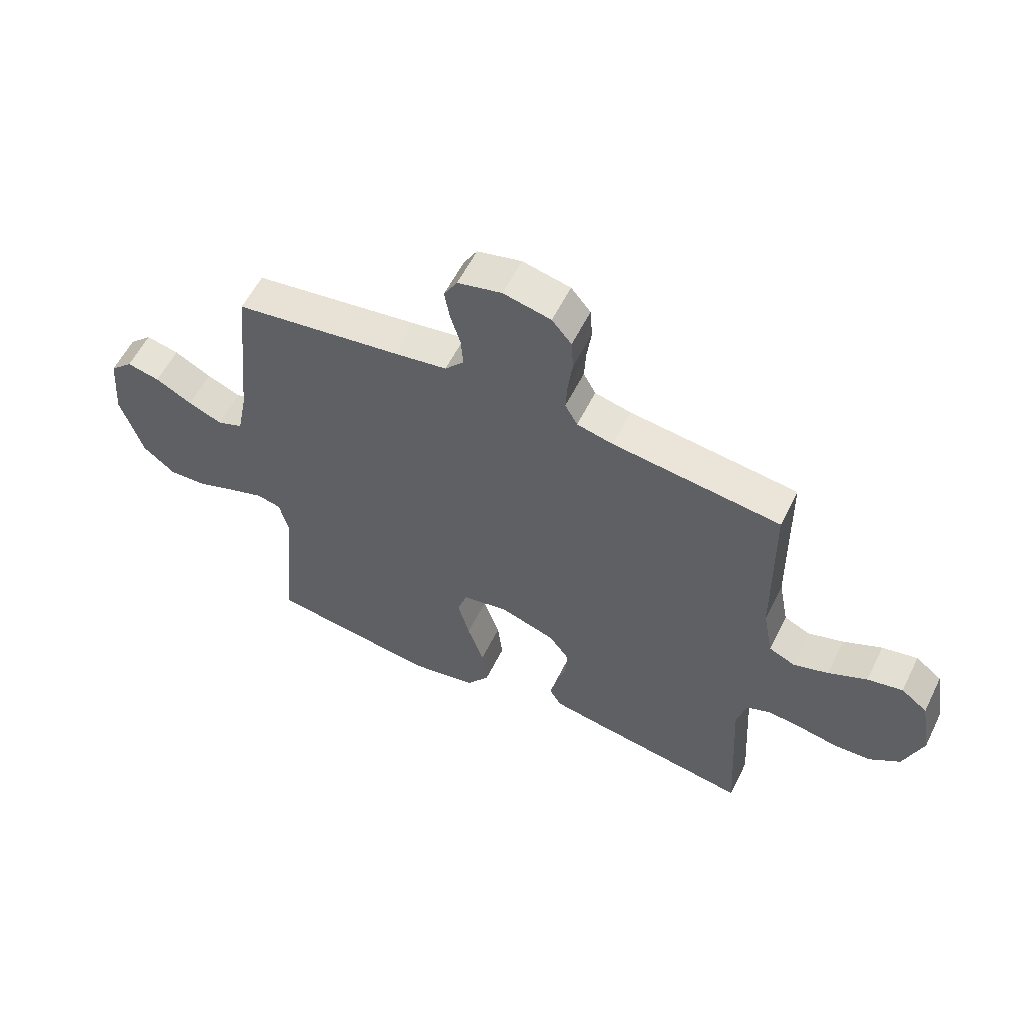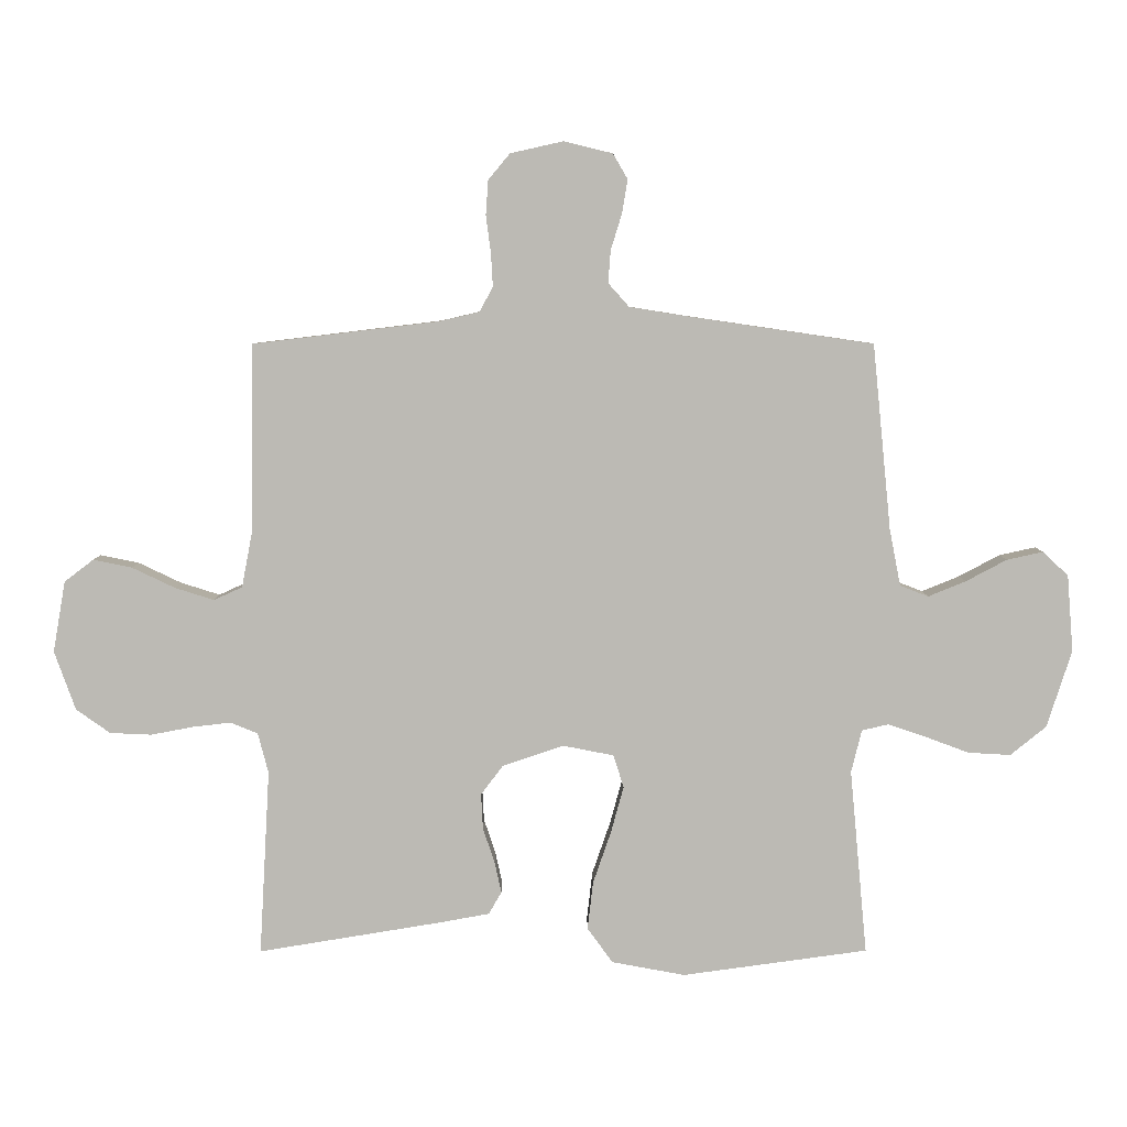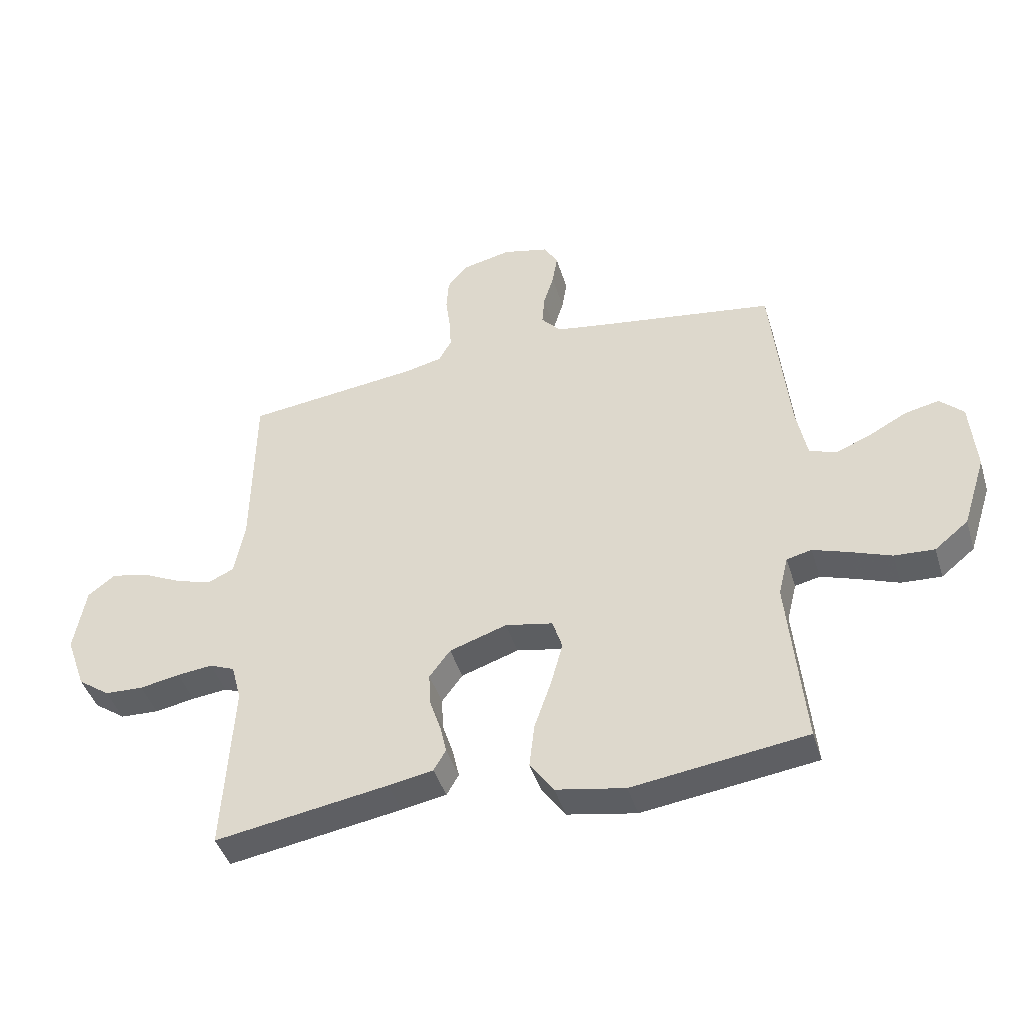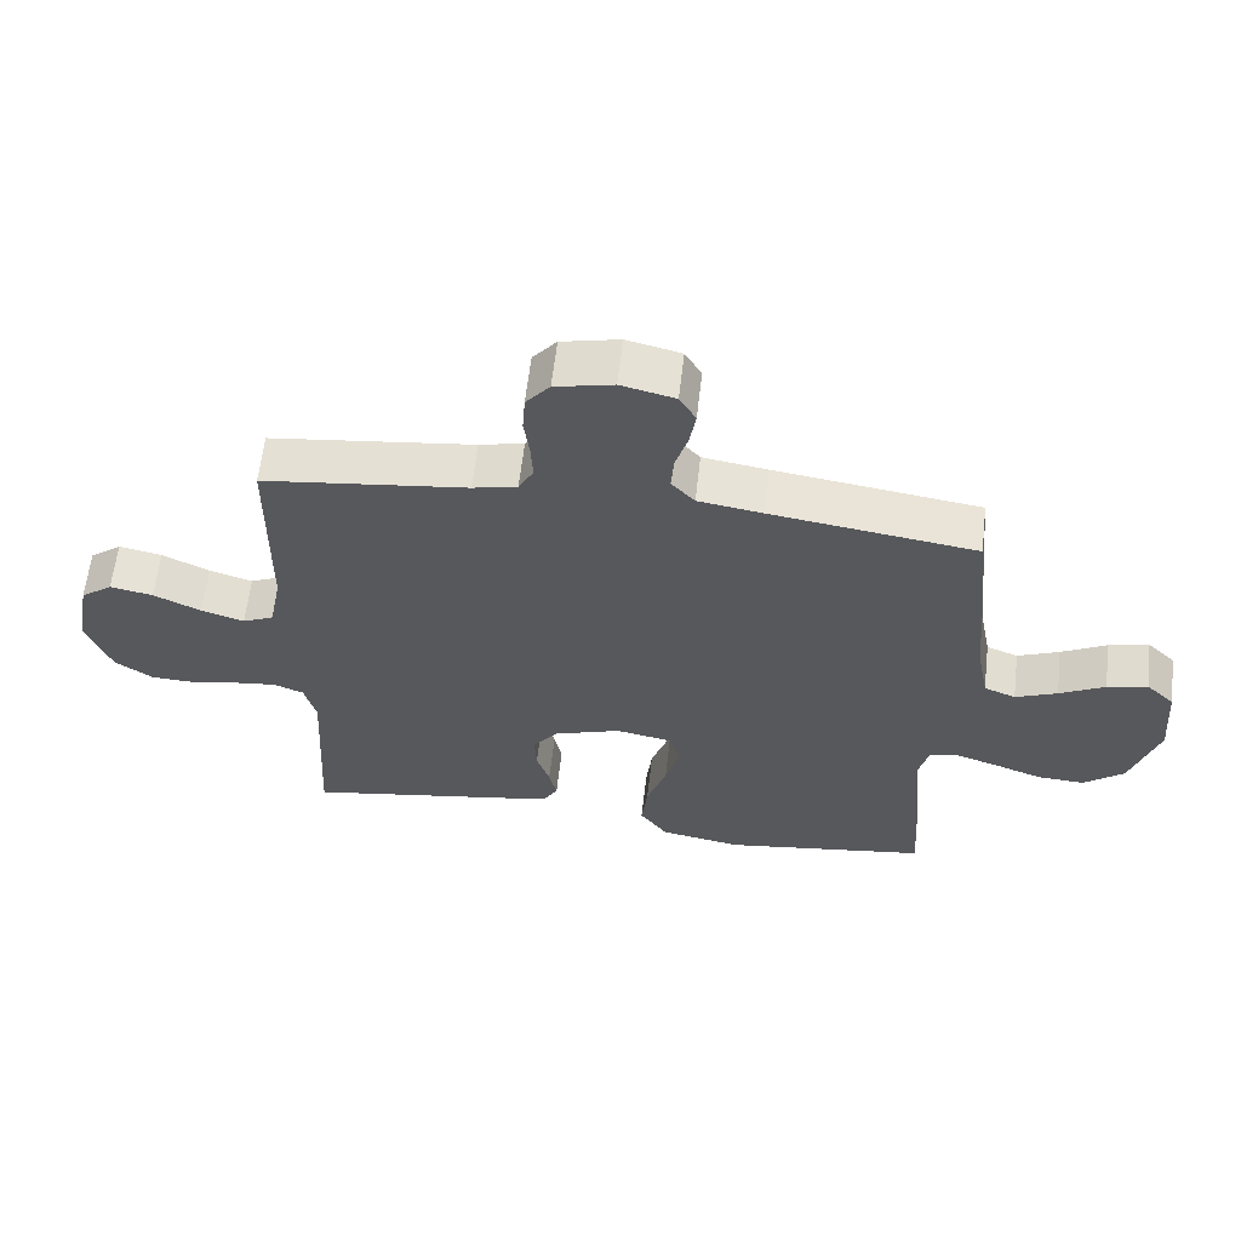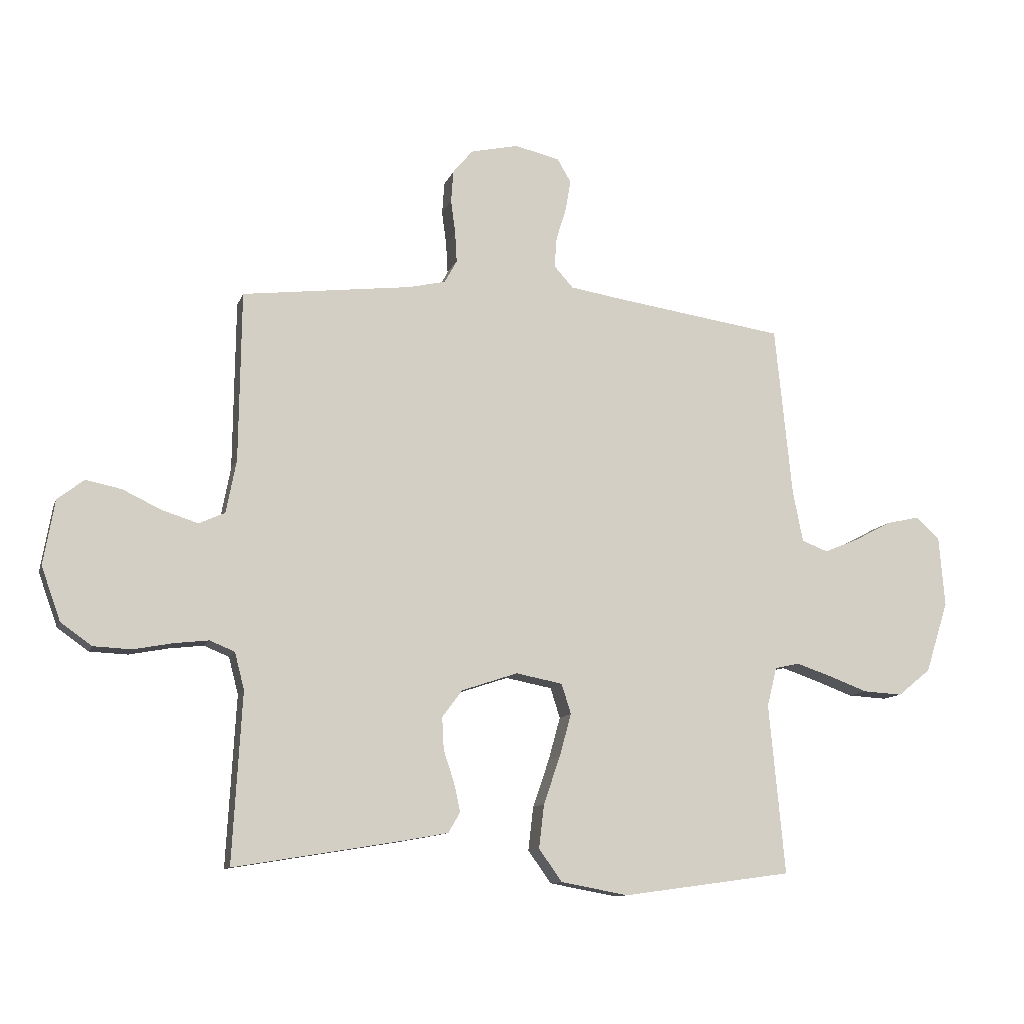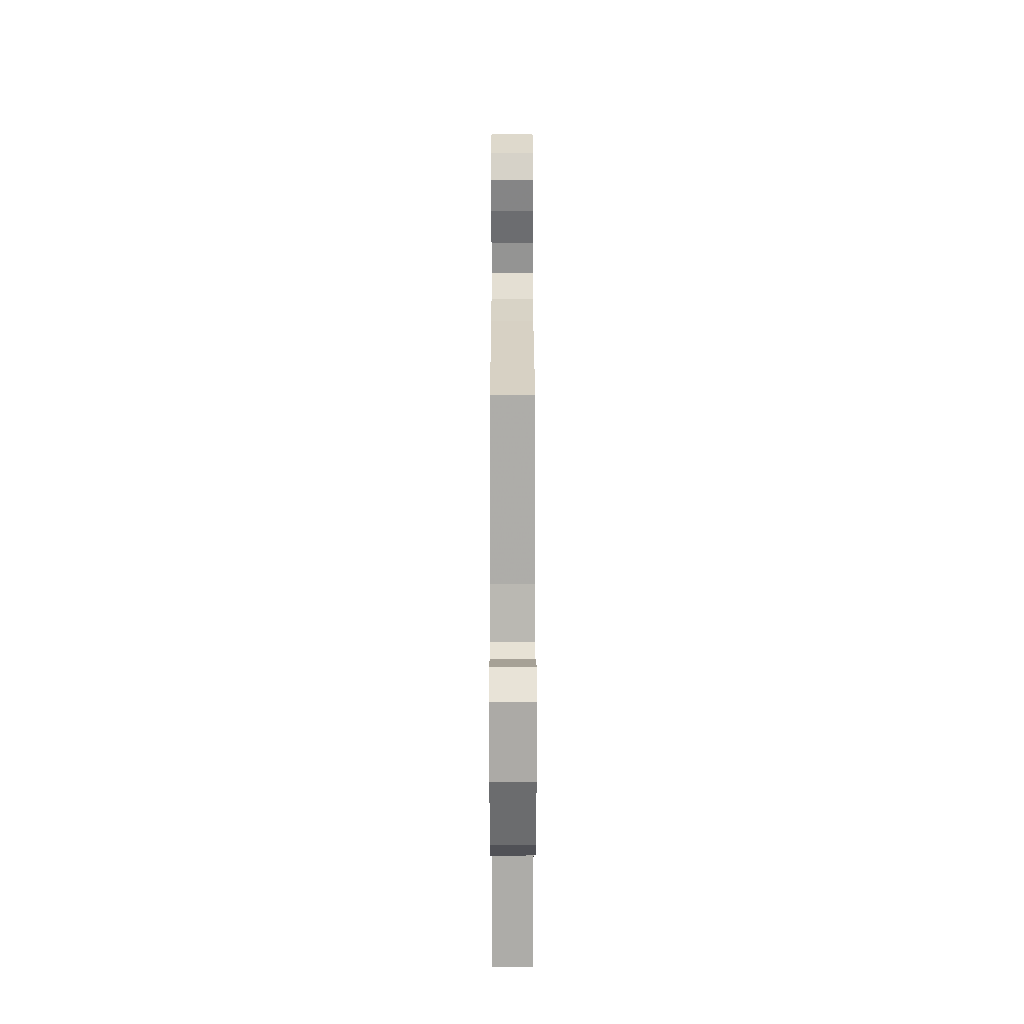
<metadata>
{"format":"obj","ext":"obj","renderer":"f3d","projection":"perspective","resolution":1024,"background":"white","views":[{"elev":57.6,"azim":-153.8,"up":"+Z"},{"elev":6.4,"azim":-0.3,"up":"+Z"},{"elev":-43.3,"azim":16.6,"up":"+Z"},{"elev":61.1,"azim":6.5,"up":"+Z"},{"elev":-11.0,"azim":-15.2,"up":"+Z"},{"elev":18.7,"azim":89.9,"up":"+Z"}]}
</metadata>
<code>
v 0.5 0.07 0.5
v 0.53 0.07 0.2
v 0.548 0.07 0.108
v 0.594 0.07 0.09
v 0.655 0.07 0.115
v 0.721 0.07 0.15
v 0.78 0.07 0.163
v 0.821 0.07 0.124
v 0.831 0.07 0
v 0.791 0.07 -0.125
v 0.733 0.07 -0.172
v 0.664 0.07 -0.168
v 0.594 0.07 -0.142
v 0.532 0.07 -0.121
v 0.489 0.07 -0.131
v 0.472 0.07 -0.2
v 0.5 0.07 -0.5
v 0.2 0.07 -0.541
v 0.081 0.07 -0.519
v 0.04 0.07 -0.462
v 0.049 0.07 -0.385
v 0.078 0.07 -0.301
v 0.099 0.07 -0.225
v 0.082 0.07 -0.172
v 0 0.07 -0.156
v -0.099 0.07 -0.189
v -0.135 0.07 -0.237
v -0.132 0.07 -0.294
v -0.113 0.07 -0.351
v -0.102 0.07 -0.401
v -0.123 0.07 -0.437
v -0.2 0.07 -0.451
v -0.5 0.07 -0.5
v -0.483 0.07 -0.2
v -0.5 0.07 -0.135
v -0.544 0.07 -0.117
v -0.605 0.07 -0.124
v -0.674 0.07 -0.137
v -0.741 0.07 -0.134
v -0.796 0.07 -0.095
v -0.83 0.07 0
v -0.81 0.07 0.115
v -0.763 0.07 0.151
v -0.7 0.07 0.138
v -0.631 0.07 0.105
v -0.568 0.07 0.085
v -0.522 0.07 0.106
v -0.504 0.07 0.2
v -0.5 0.07 0.5
v -0.2 0.07 0.536
v -0.135 0.07 0.551
v -0.113 0.07 0.591
v -0.116 0.07 0.645
v -0.124 0.07 0.705
v -0.12 0.07 0.761
v -0.085 0.07 0.803
v 0 0.07 0.822
v 0.079 0.07 0.803
v 0.103 0.07 0.762
v 0.094 0.07 0.708
v 0.076 0.07 0.65
v 0.072 0.07 0.597
v 0.106 0.07 0.559
v 0.2 0.07 0.544
v 0.5 0 0.5
v 0.53 0 0.2
v 0.548 0 0.108
v 0.594 0 0.09
v 0.655 0 0.115
v 0.721 0 0.15
v 0.78 0 0.163
v 0.821 0 0.124
v 0.831 0 0
v 0.791 0 -0.125
v 0.733 0 -0.172
v 0.664 0 -0.168
v 0.594 0 -0.142
v 0.532 0 -0.121
v 0.489 0 -0.131
v 0.472 0 -0.2
v 0.5 0 -0.5
v 0.2 0 -0.541
v 0.081 0 -0.519
v 0.04 0 -0.462
v 0.049 0 -0.385
v 0.078 0 -0.301
v 0.099 0 -0.225
v 0.082 0 -0.172
v 0 0 -0.156
v -0.099 0 -0.189
v -0.135 0 -0.237
v -0.132 0 -0.294
v -0.113 0 -0.351
v -0.102 0 -0.401
v -0.123 0 -0.437
v -0.2 0 -0.451
v -0.5 0 -0.5
v -0.483 0 -0.2
v -0.5 0 -0.135
v -0.544 0 -0.117
v -0.605 0 -0.124
v -0.674 0 -0.137
v -0.741 0 -0.134
v -0.796 0 -0.095
v -0.83 0 0
v -0.81 0 0.115
v -0.763 0 0.151
v -0.7 0 0.138
v -0.631 0 0.105
v -0.568 0 0.085
v -0.522 0 0.106
v -0.504 0 0.2
v -0.5 0 0.5
v -0.2 0 0.536
v -0.135 0 0.551
v -0.113 0 0.591
v -0.116 0 0.645
v -0.124 0 0.705
v -0.12 0 0.761
v -0.085 0 0.803
v 0 0 0.822
v 0.079 0 0.803
v 0.103 0 0.762
v 0.094 0 0.708
v 0.076 0 0.65
v 0.072 0 0.597
v 0.106 0 0.559
v 0.2 0 0.544
f 58 59 60 61
f 58 61 62
f 57 58 62
f 56 57 62
f 53 54 55 56
f 52 53 56 62
f 51 52 62 63
f 48 49 50
f 47 48 50 51
f 42 43 44 45
f 42 45 46
f 41 42 46
f 40 41 46
f 37 38 39 40
f 36 37 40 46
f 35 36 46 47
f 31 32 33 34
f 28 29 30 31
f 28 31 34 35
f 19 20 21 22
f 19 22 23
f 16 17 18 19
f 15 16 19 23
f 10 11 12 13
f 10 13 14
f 9 10 14
f 8 9 14 15
f 5 6 7 8
f 4 5 8 15
f 64 1 2
f 64 2 3
f 63 64 3
f 51 63 3
f 47 51 3
f 27 28 35 47
f 26 27 47
f 25 26 47 3
f 24 25 3 4
f 4 15 23 24
f 125 124 123 122
f 126 125 122
f 126 122 121
f 126 121 120
f 120 119 118 117
f 126 120 117 116
f 127 126 116 115
f 114 113 112
f 115 114 112 111
f 109 108 107 106
f 110 109 106
f 110 106 105
f 110 105 104
f 104 103 102 101
f 110 104 101 100
f 111 110 100 99
f 98 97 96 95
f 95 94 93 92
f 99 98 95 92
f 86 85 84 83
f 87 86 83
f 83 82 81 80
f 87 83 80 79
f 77 76 75 74
f 78 77 74
f 78 74 73
f 79 78 73 72
f 72 71 70 69
f 79 72 69 68
f 66 65 128
f 67 66 128
f 67 128 127
f 67 127 115
f 67 115 111
f 111 99 92 91
f 111 91 90
f 67 111 90 89
f 68 67 89 88
f 88 87 79 68
f 1 65 66 2
f 2 66 67 3
f 3 67 68 4
f 4 68 69 5
f 5 69 70 6
f 6 70 71 7
f 7 71 72 8
f 8 72 73 9
f 9 73 74 10
f 10 74 75 11
f 11 75 76 12
f 12 76 77 13
f 13 77 78 14
f 14 78 79 15
f 15 79 80 16
f 16 80 81 17
f 17 81 82 18
f 18 82 83 19
f 19 83 84 20
f 20 84 85 21
f 21 85 86 22
f 22 86 87 23
f 23 87 88 24
f 24 88 89 25
f 25 89 90 26
f 26 90 91 27
f 27 91 92 28
f 28 92 93 29
f 29 93 94 30
f 30 94 95 31
f 31 95 96 32
f 32 96 97 33
f 33 97 98 34
f 34 98 99 35
f 35 99 100 36
f 36 100 101 37
f 37 101 102 38
f 38 102 103 39
f 39 103 104 40
f 40 104 105 41
f 41 105 106 42
f 42 106 107 43
f 43 107 108 44
f 44 108 109 45
f 45 109 110 46
f 46 110 111 47
f 47 111 112 48
f 48 112 113 49
f 49 113 114 50
f 50 114 115 51
f 51 115 116 52
f 52 116 117 53
f 53 117 118 54
f 54 118 119 55
f 55 119 120 56
f 56 120 121 57
f 57 121 122 58
f 58 122 123 59
f 59 123 124 60
f 60 124 125 61
f 61 125 126 62
f 62 126 127 63
f 63 127 128 64
f 64 128 65 1

</code>
